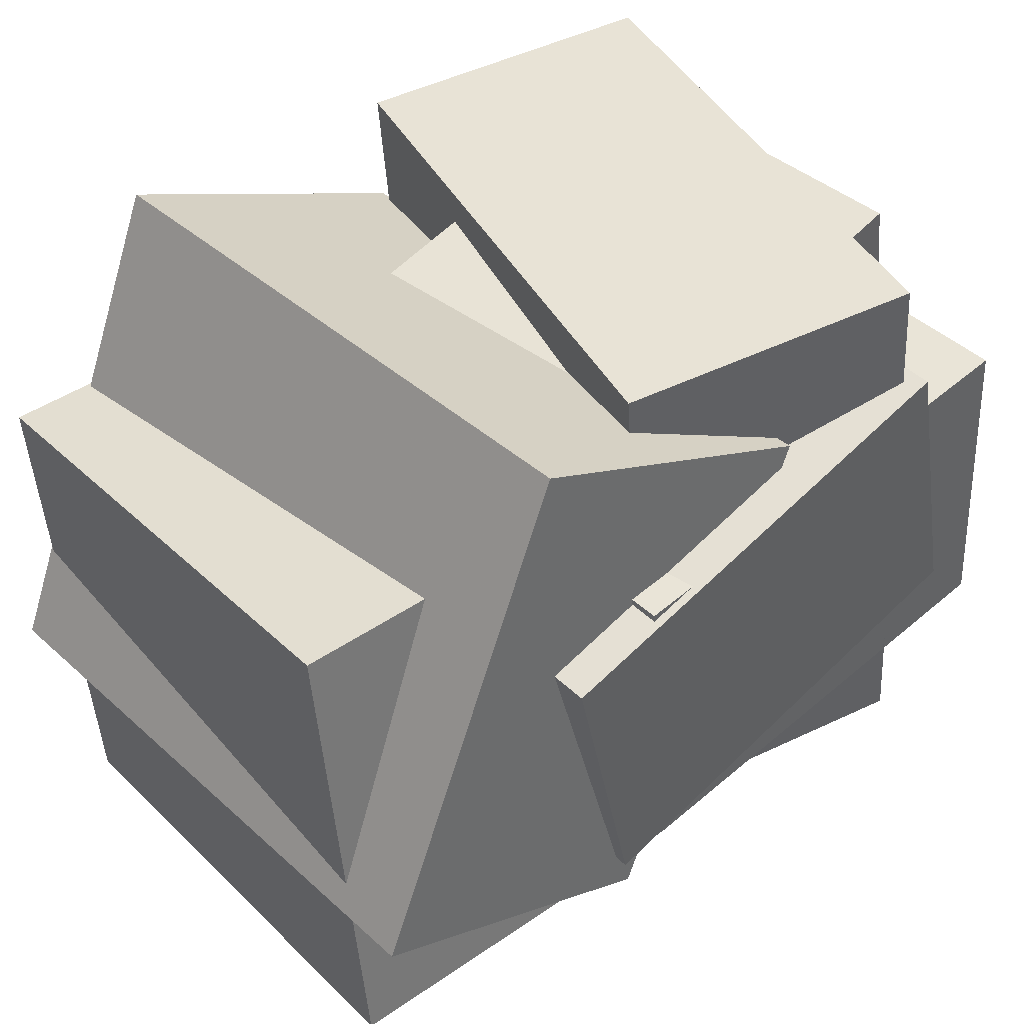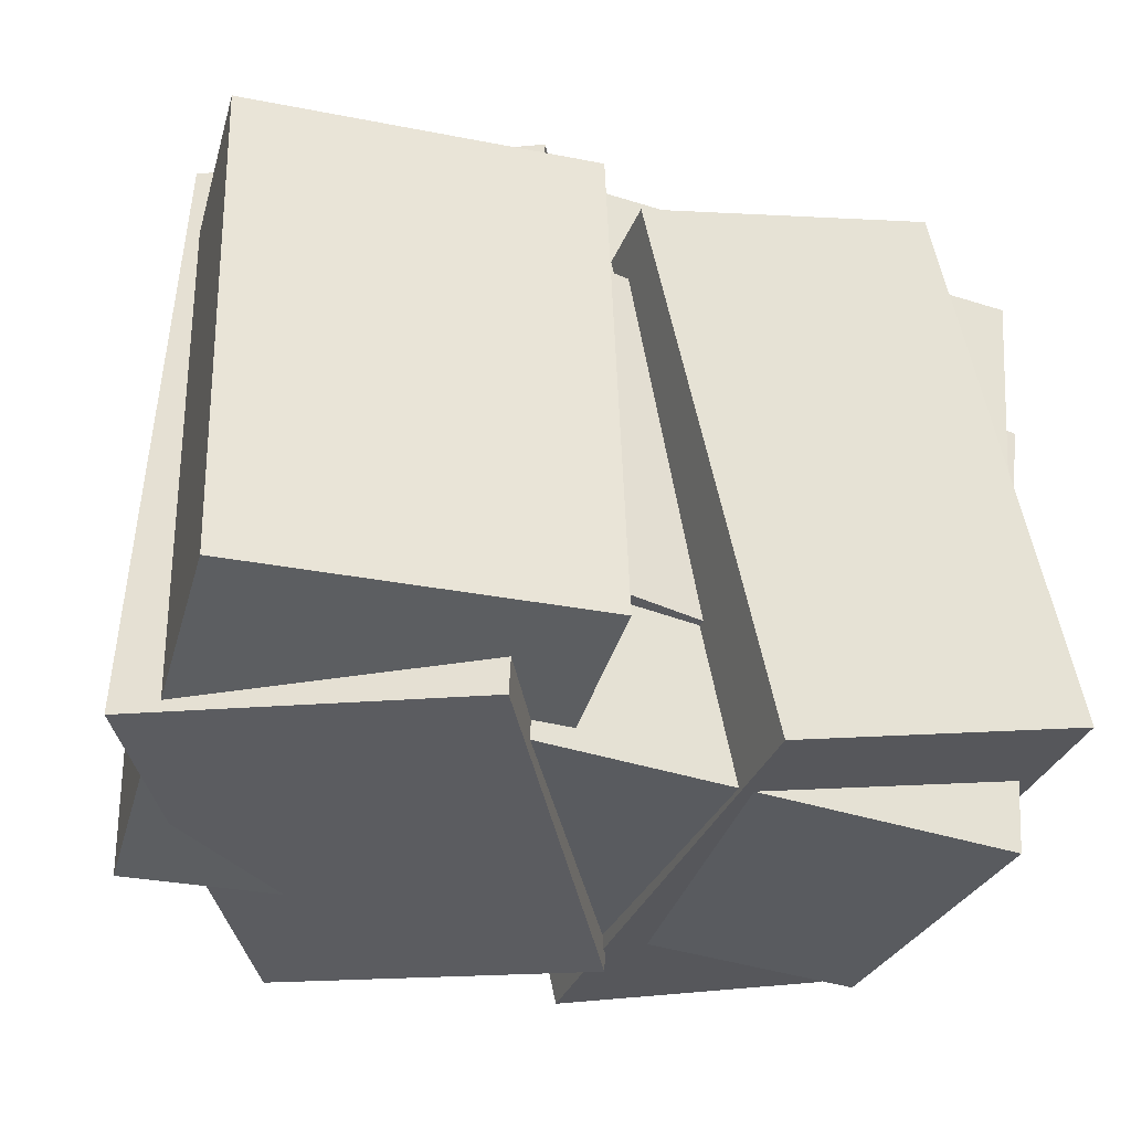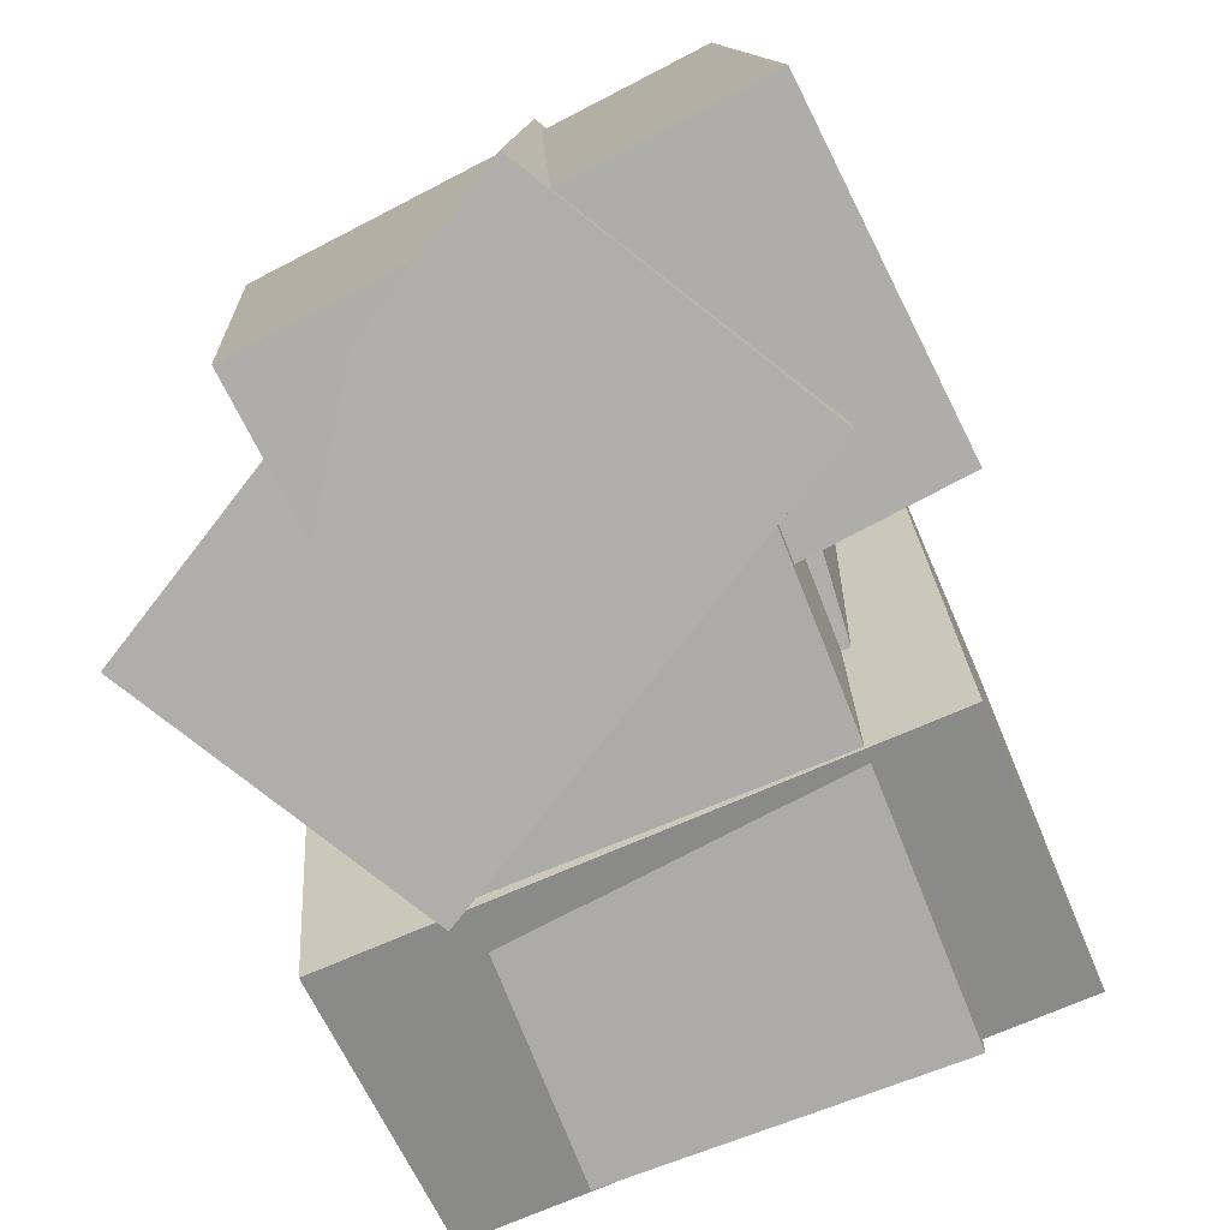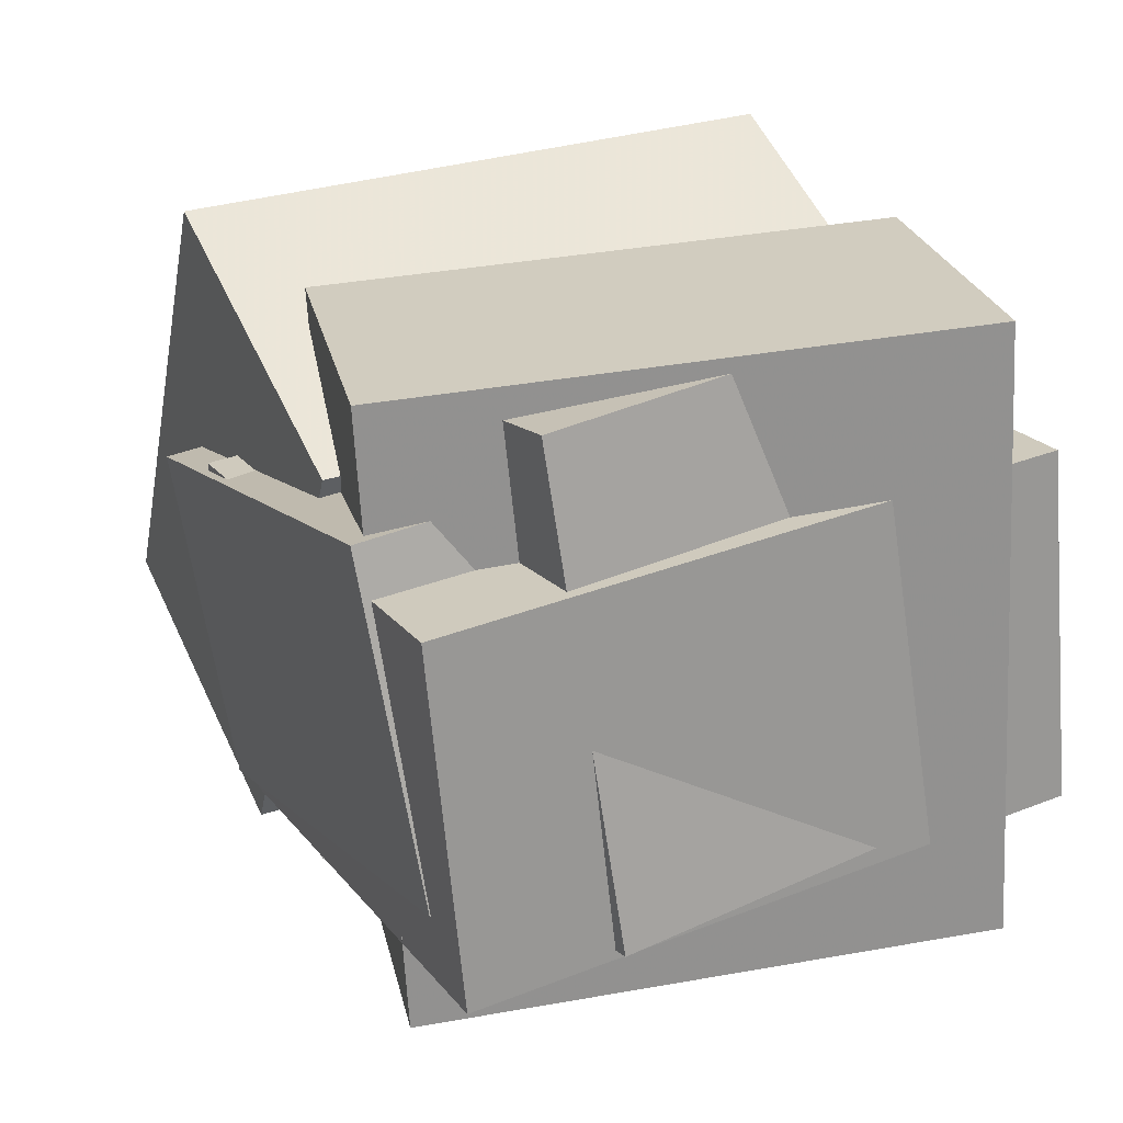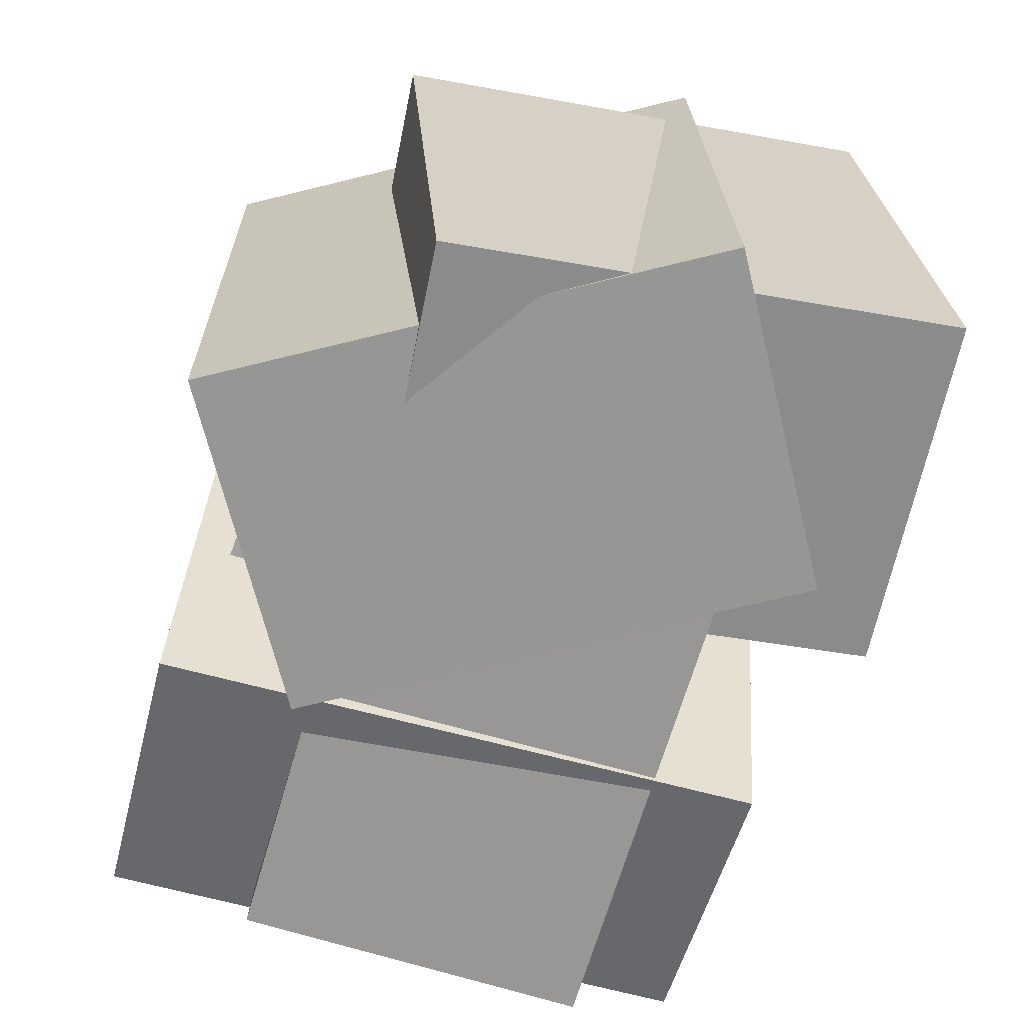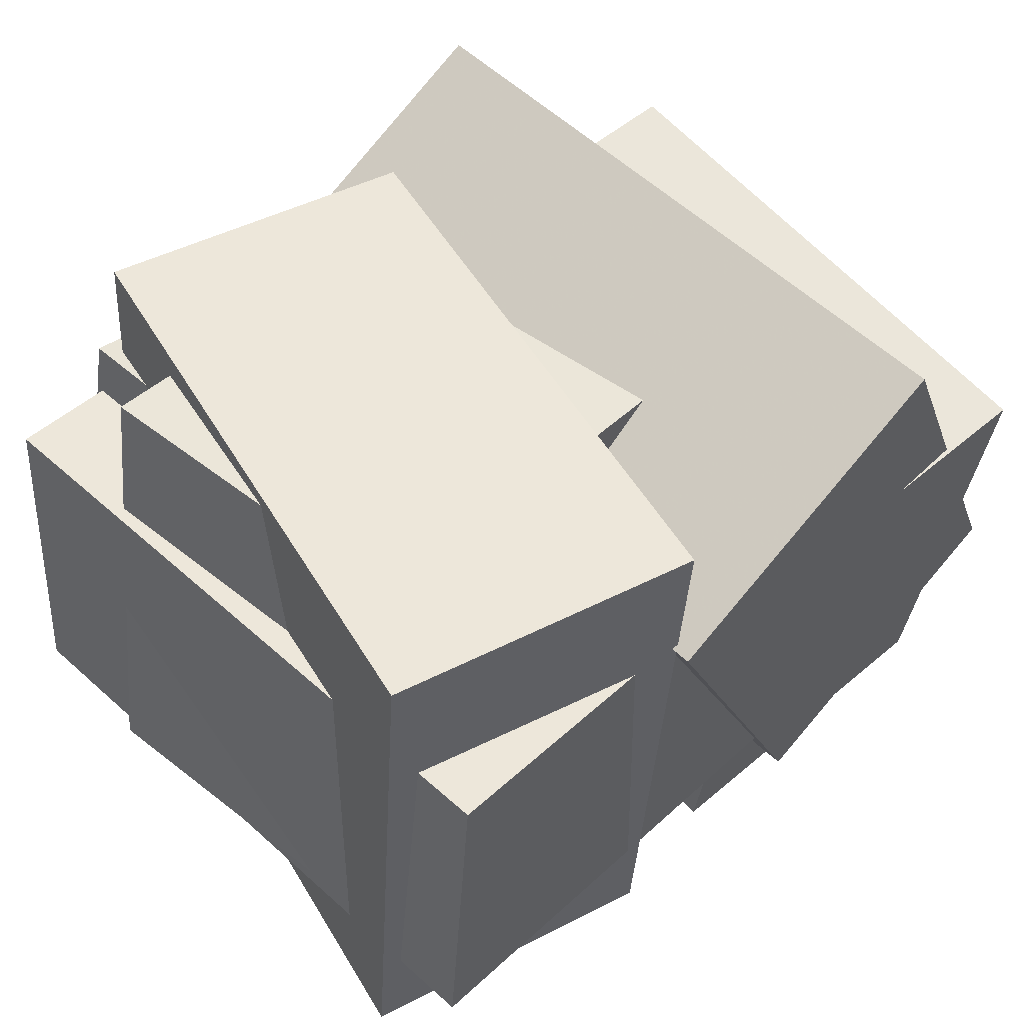
<metadata>
{"format":"obj","ext":"obj","renderer":"f3d","projection":"perspective","resolution":1024,"background":"white","views":[{"elev":40.6,"azim":140.6,"up":"+Z"},{"elev":-33.4,"azim":166.4,"up":"+Y"},{"elev":-75.1,"azim":118.9,"up":"+Y"},{"elev":29.4,"azim":-114.8,"up":"+Z"},{"elev":-65.0,"azim":80.6,"up":"+Y"},{"elev":55.9,"azim":-43.0,"up":"+Z"}]}
</metadata>
<code>
v -0.5176 -0.2765 -0.2178
v -0.3944 -0.2319 0.3861
v -0.5693 0.1634 -0.2397
v -0.4461 0.2079 0.3642
v 0.2073 -0.199 -0.3714
v 0.3305 -0.1544 0.2325
v 0.1556 0.2409 -0.3933
v 0.2788 0.2854 0.2106
f 1.0 7.0 5.0
f 1.0 3.0 7.0
f 1.0 4.0 3.0
f 1.0 2.0 4.0
f 3.0 8.0 7.0
f 3.0 4.0 8.0
f 5.0 7.0 8.0
f 5.0 8.0 6.0
f 1.0 5.0 6.0
f 1.0 6.0 2.0
f 2.0 6.0 8.0
f 2.0 8.0 4.0
v 0.03434 -0.3805 -0.5203
v 0.05735 -0.4331 0.1264
v 0.04398 0.3076 -0.4647
v 0.06698 0.255 0.182
v 0.4943 -0.3856 -0.537
v 0.5173 -0.4382 0.1097
v 0.5039 0.3025 -0.4814
v 0.5269 0.2499 0.1653
f 9.0 15.0 13.0
f 9.0 11.0 15.0
f 9.0 12.0 11.0
f 9.0 10.0 12.0
f 11.0 16.0 15.0
f 11.0 12.0 16.0
f 13.0 15.0 16.0
f 13.0 16.0 14.0
f 9.0 13.0 14.0
f 9.0 14.0 10.0
f 10.0 14.0 16.0
f 10.0 16.0 12.0
v -0.5161 -0.4544 -0.2334
v -0.4615 -0.435 0.2174
v -0.5606 0.3519 -0.2627
v -0.5059 0.3713 0.1881
v 0.1068 -0.4228 -0.3102
v 0.1614 -0.4034 0.1406
v 0.0623 0.3834 -0.3395
v 0.1169 0.4028 0.1112
f 17.0 23.0 21.0
f 17.0 19.0 23.0
f 17.0 20.0 19.0
f 17.0 18.0 20.0
f 19.0 24.0 23.0
f 19.0 20.0 24.0
f 21.0 23.0 24.0
f 21.0 24.0 22.0
f 17.0 21.0 22.0
f 17.0 22.0 18.0
f 18.0 22.0 24.0
f 18.0 24.0 20.0
v 0.146 -0.4382 -0.4246
v -0.1187 -0.4572 0.1981
v 0.1074 0.3689 -0.4165
v -0.1574 0.35 0.2062
v 0.5621 -0.4201 -0.2471
v 0.2973 -0.439 0.3755
v 0.5234 0.387 -0.239
v 0.2586 0.3681 0.3836
f 25.0 31.0 29.0
f 25.0 27.0 31.0
f 25.0 28.0 27.0
f 25.0 26.0 28.0
f 27.0 32.0 31.0
f 27.0 28.0 32.0
f 29.0 31.0 32.0
f 29.0 32.0 30.0
f 25.0 29.0 30.0
f 25.0 30.0 26.0
f 26.0 30.0 32.0
f 26.0 32.0 28.0
v -0.4373 -0.3225 -0.1431
v -0.3211 -0.2907 0.275
v -0.4781 0.3607 -0.1837
v -0.3619 0.3925 0.2345
v 0.1714 -0.2963 -0.3142
v 0.2876 -0.2645 0.1039
v 0.1306 0.3869 -0.3548
v 0.2468 0.4187 0.06337
f 33.0 39.0 37.0
f 33.0 35.0 39.0
f 33.0 36.0 35.0
f 33.0 34.0 36.0
f 35.0 40.0 39.0
f 35.0 36.0 40.0
f 37.0 39.0 40.0
f 37.0 40.0 38.0
f 33.0 37.0 38.0
f 33.0 38.0 34.0
f 34.0 38.0 40.0
f 34.0 40.0 36.0
v -0.56 -0.3547 -0.3726
v -0.4864 -0.3414 0.4065
v -0.4006 0.3591 -0.3998
v -0.327 0.3724 0.3793
v -0.1694 -0.4433 -0.408
v -0.09579 -0.43 0.3711
v -0.009919 0.2705 -0.4352
v 0.06366 0.2838 0.3439
f 41.0 47.0 45.0
f 41.0 43.0 47.0
f 41.0 44.0 43.0
f 41.0 42.0 44.0
f 43.0 48.0 47.0
f 43.0 44.0 48.0
f 45.0 47.0 48.0
f 45.0 48.0 46.0
f 41.0 45.0 46.0
f 41.0 46.0 42.0
f 42.0 46.0 48.0
f 42.0 48.0 44.0

</code>
